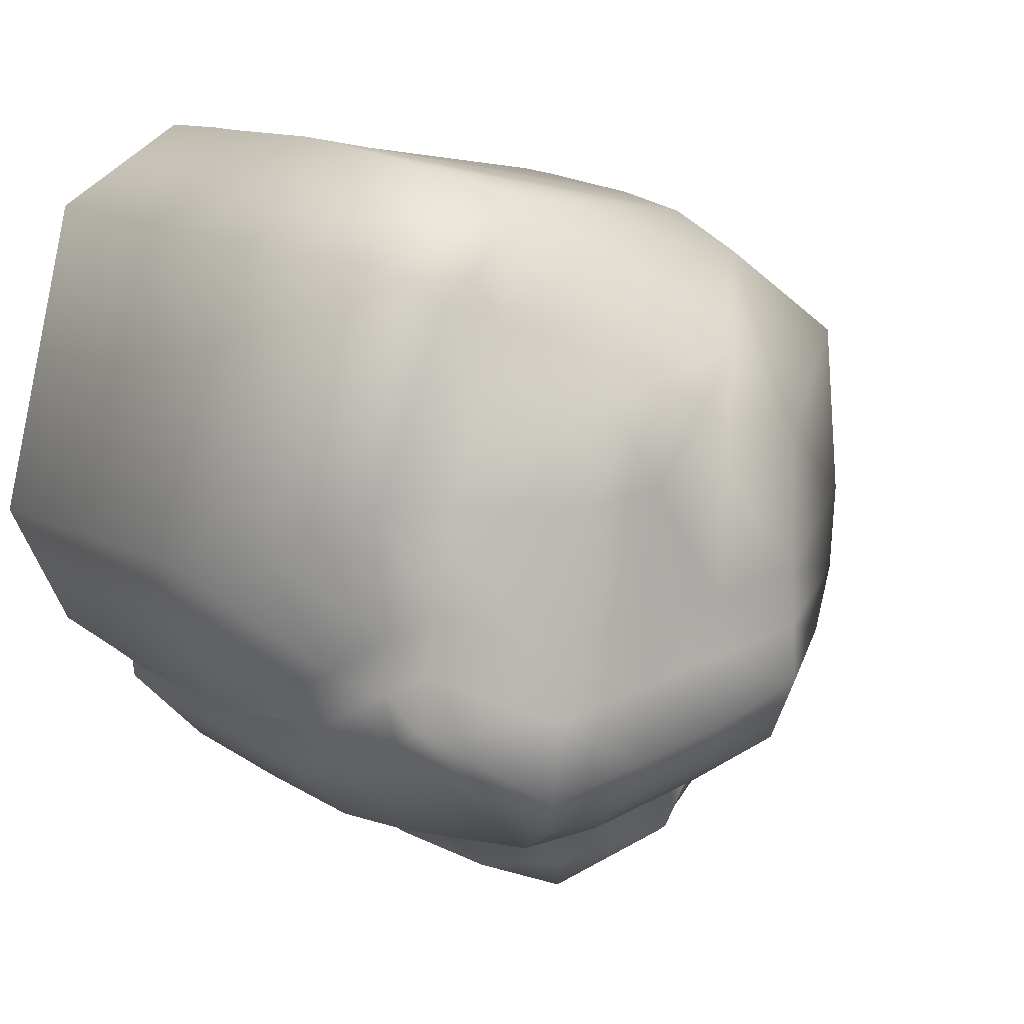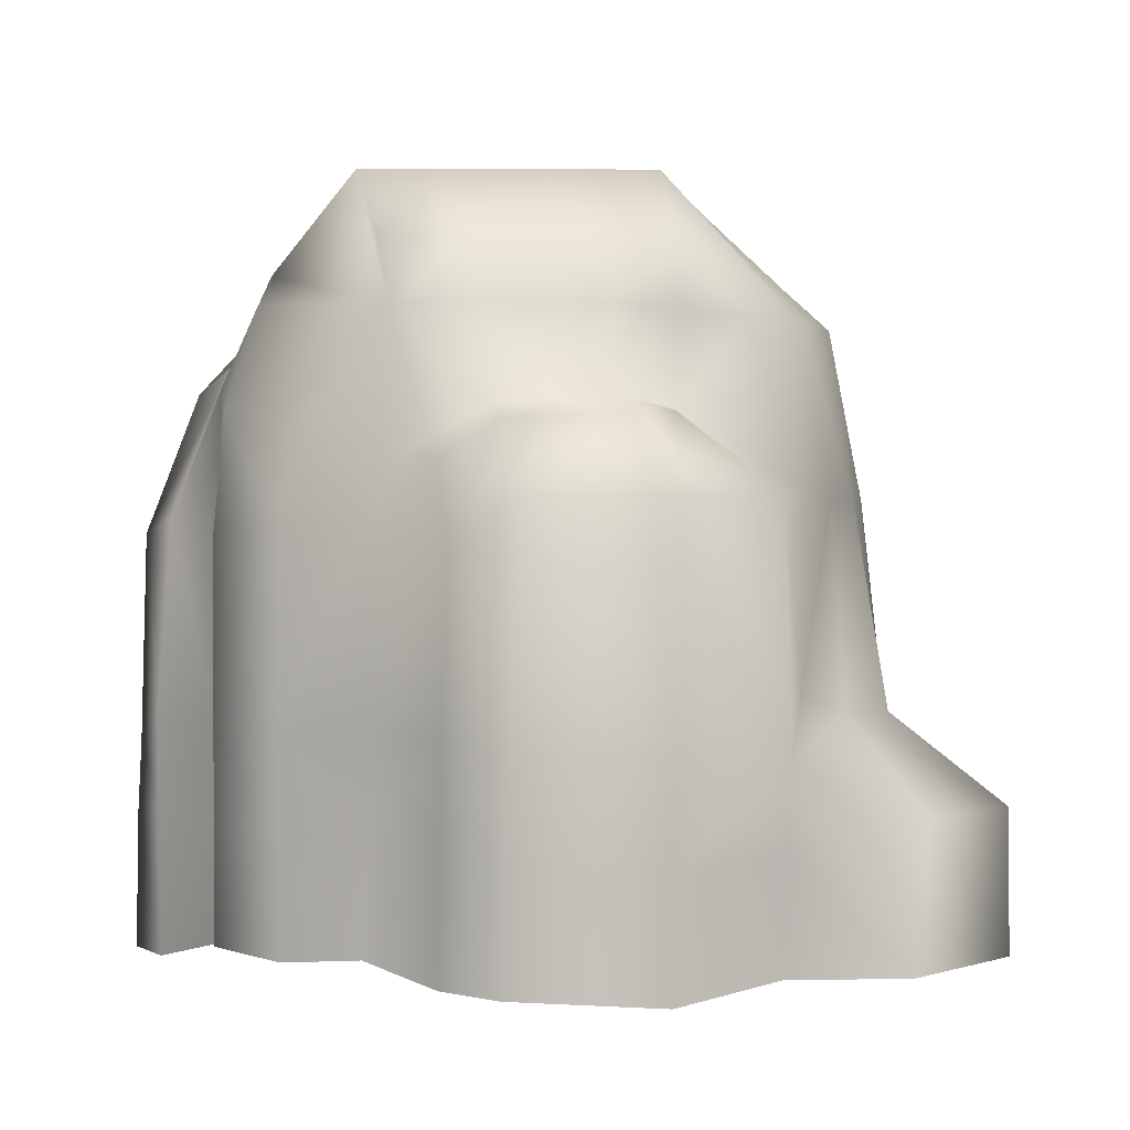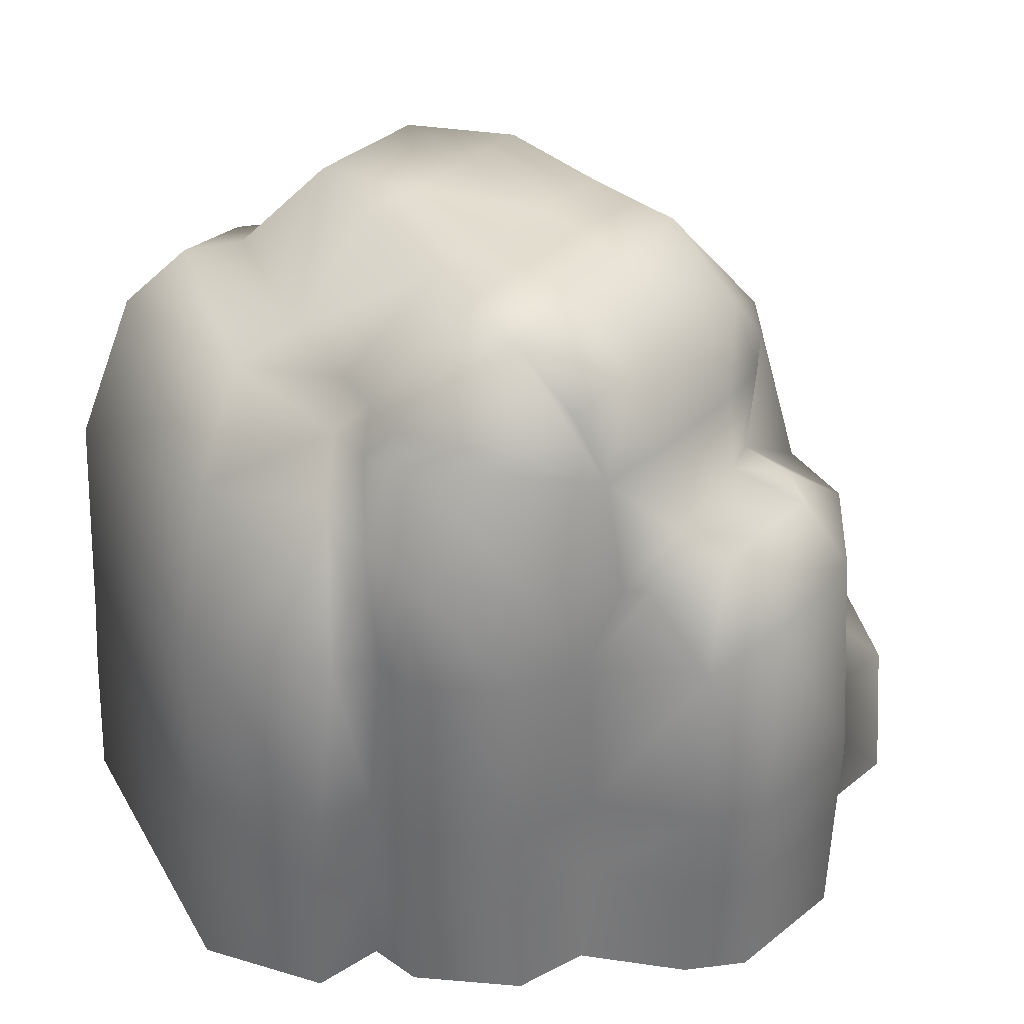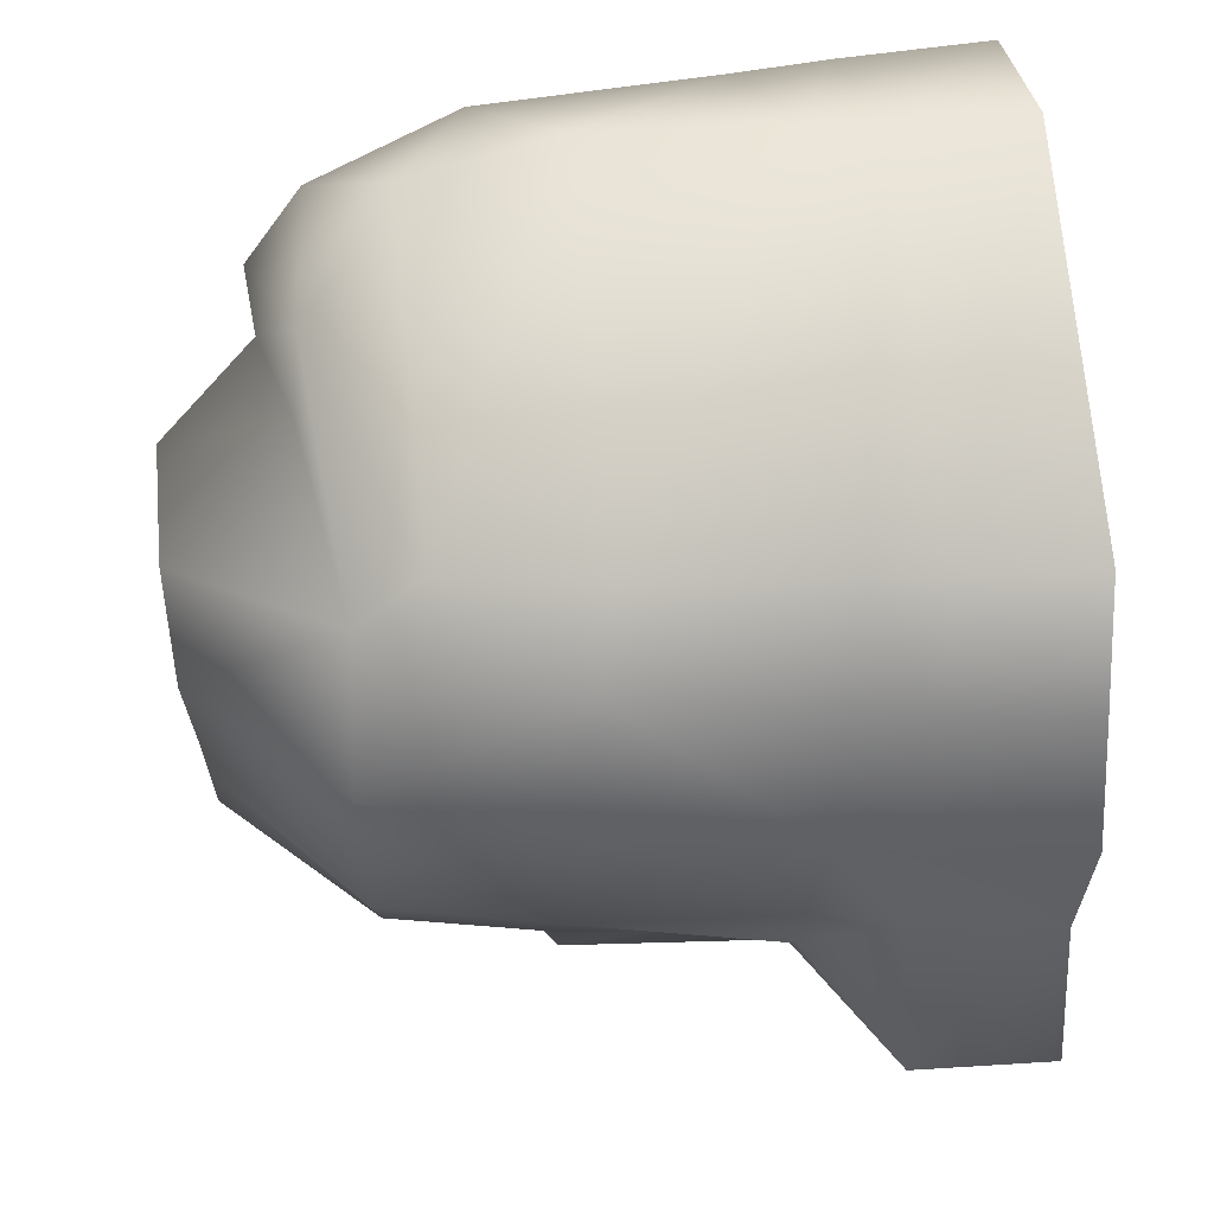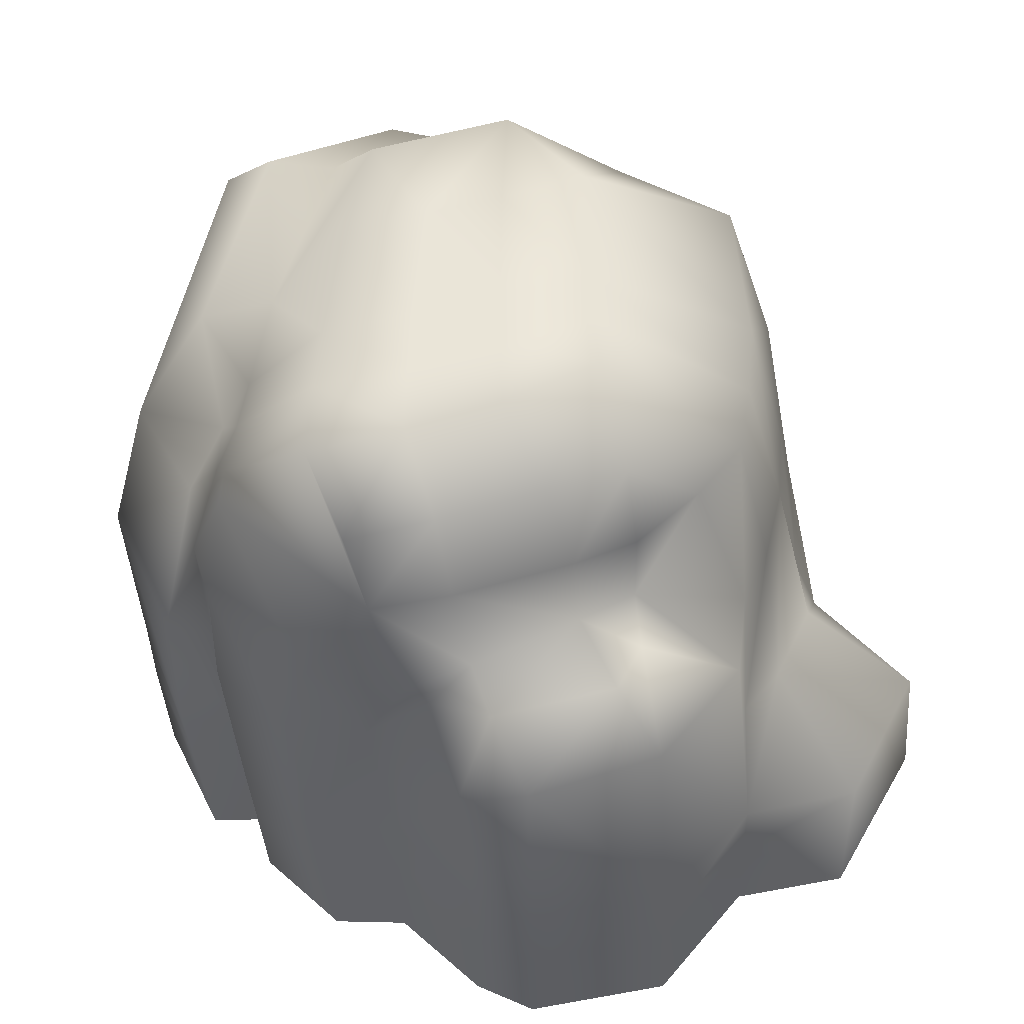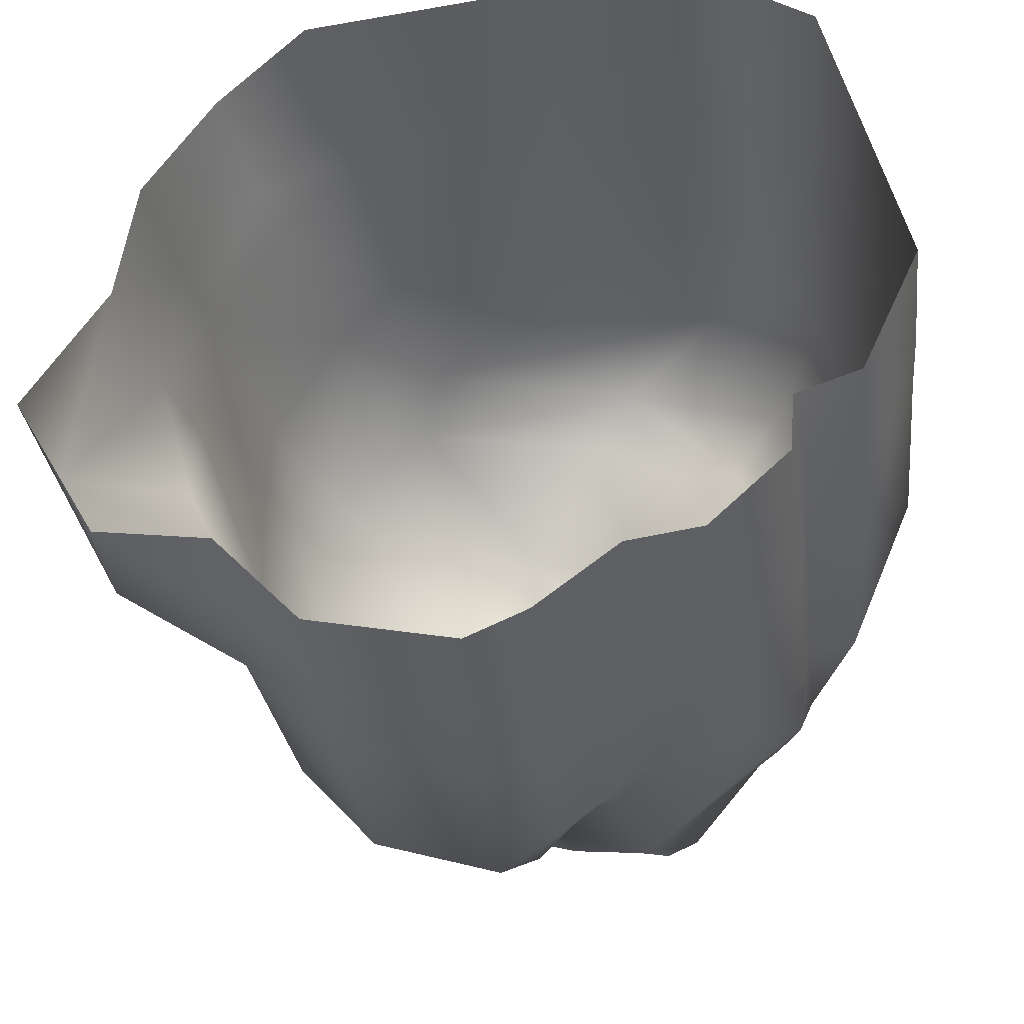
<metadata>
{"format":"obj","ext":"obj","renderer":"f3d","projection":"perspective","resolution":1024,"background":"white","views":[{"elev":9.1,"azim":150.2,"up":"+Z"},{"elev":0.8,"azim":-172.6,"up":"+Y"},{"elev":33.4,"azim":141.9,"up":"+Y"},{"elev":65.5,"azim":-95.3,"up":"+Z"},{"elev":-38.5,"azim":-176.2,"up":"+Z"},{"elev":-36.5,"azim":7.2,"up":"+Z"}]}
</metadata>
<code>
v  0.7874 1.687 -0.1611
v  0.863 1.764 0.1953
v  1.077 1.503 0.0763
v  0.8916 1.562 -0.2733
v  1.212 1.108 0.0021
v  1.016 1.15 -0.4448
v  1.225 0.5245 -0.0071
v  1.06 0.6207 -0.4225
v  0.842 1.688 0.8308
v  0.6892 1.845 0.7371
v  1.001 1.278 0.8749
v  1.034 -0.0305 0.9349
v  1.237 -0.0591 -0.0192
v  1.233 0.3173 -0.0143
v  1.026 0.3811 0.9199
v  0.3431 1.71 0.9968
v  0.6521 1.463 1.105
v  0.7141 1.052 1.159
v  0.6531 -0.05 1.185
v  0.6684 0.3099 1.179
v  -0.3524 1.638 0.8366
v  -0.2824 1.454 0.9446
v  -0.3674 1.039 0.9852
v  -0.4602 -0.0582 1.052
v  -0.4403 0.3015 1.041
v  -0.5607 1.089 0.8163
v  -0.7129 -0.0407 0.7973
v  -0.6641 0.3242 0.7918
v  -0.6704 1.667 0.6
v  -0.7865 1.205 0.5583
v  -0.9094 -0.0425 0.4731
v  -0.8831 0.3547 0.4966
v  -0.7272 1.199 -0.3116
v  -0.7793 1.201 -0.0919
v  -0.6855 1.679 -0.1006
v  -0.6525 1.662 -0.2911
v  1.065 0.3813 -0.4024
v  1.018 0.6236 0.9049
v  0.6836 0.5007 1.172
v  -0.4205 0.4921 1.029
v  -0.6152 0.52 0.7862
v  -0.8568 0.5827 0.5201
v  -0.7958 1.203 0.1277
v  -0.8525 0.6145 0.0907
v  -0.7067 1.673 0.135
v  -0.8751 0.6304 -0.1106
v  -0.9685 -0.0114 0.1138
v  -0.9159 0.3861 0.1047
v  -0.6541 1.227 -0.4875
v  -0.6584 0.6887 -0.5021
v  -0.7662 0.6462 -0.3484
v  -0.5283 1.666 -0.4521
v  -0.3573 1.679 -0.6182
v  -0.3452 1.426 -0.6035
v  1.065 -0.0273 -0.38
v  -0.6501 0.5479 -0.7794
v  -0.9863 0.3901 -0.62
v  -1.193 0.3881 -0.2185
v  -0.6261 0.0015 -0.746
v  -0.9493 0.0037 -0.6934
v  -0.6381 0.3181 -0.7627
v  -1.196 -0.0039 -0.253
v  -0.6262 1.212 -0.7216
v  -0.3955 0.5703 -1.046
v  -0.3865 0.3026 -1.041
v  -0.3992 1.2 -0.9895
v  -0.359 1.416 -0.7744
v  -0.2892 1.412 -0.9045
v  0.0261 -0.004 -1.113
v  -0.3774 -0.0262 -1.035
v  0.0135 0.3227 -1.123
v  -0.0342 1.205 -1.105
v  0.0009 0.5883 -1.133
v  0.0544 1.388 -0.9668
v  -0.1927 1.467 -0.7115
v  0.104 1.427 -0.8209
v  0.2284 1.295 -0.8513
v  0.1669 1.091 -1.042
v  0.1803 0.6013 -1.06
v  0.1946 0.004 -1.031
v  0.1874 0.3332 -1.046
v  0.3008 1.319 -0.8219
v  0.4246 1.118 -0.8206
v  0.3909 0.6124 -0.8226
v  0.4243 0.0411 -0.822
v  0.4076 0.3574 -0.8223
v  0.6442 1.123 -0.8057
v  0.6492 0.6088 -0.8047
v  0.6437 0.349 -0.8031
v  0.6382 0.0281 -0.8015
v  0.8645 0.6046 -0.5898
v  0.8638 1.113 -0.5884
v  0.8647 0.3483 -0.5851
v  0.865 0.0308 -0.5803
v  0.8799 0.018 -0.4097
v  0.9023 0.3452 -0.4191
v  0.8943 0.6191 -0.4344
v  0.8796 1.143 -0.4792
v  0.8806 1.496 -0.4333
v  0.8416 1.431 -0.5583
v  0.5693 1.383 -0.803
v  -0.1899 1.689 -0.6897
v  0.1339 1.691 -0.781
v  0.3572 1.682 -0.8088
v  0.7759 1.713 -0.454
v  0.7952 1.687 -0.3137
v  0.2226 2.069 -0.1123
v  -0.0178 2.071 -0.0591
v  -0.0233 2.101 0.2785
v  0.1909 2.086 0.2457
v  -0.0371 2.09 0.6022
v  0.3456 2.099 0.4979
v  0.4048 2.09 0.2123
v  -0.2496 2.084 0.3643
v  0.6523 1.808 0.1983
v  0.501 1.827 0.7136
v  0.2113 1.741 0.8162
v  0.7505 1.795 -0.405
v  0.4876 2.052 -0.5758
v  0.4748 2.064 -0.3543
v  0.726 1.798 -0.2541
v  0.2269 2.067 -0.2913
v  -0.0209 2.069 -0.2283
v  0.463 2.066 -0.1654
v  0.7014 1.802 -0.1033
v  0.2323 2.058 -0.5029
v  -0.0231 2.063 -0.43
v  0.4052 1.867 -0.7208
v  -0.2688 2.072 -0.1652
v  -0.2794 2.069 -0.3245
v  -0.2582 2.074 -0.006
v  0.1659 1.874 -0.6704
v  -0.1238 1.876 -0.5883
v  -0.3412 1.874 -0.5337
o Box002
g Box002
f 1 2 3 4
f 4 3 5 6
f 5 7 8 6
f 9 3 2 10
f 11 5 3 9
f 12 13 14 15
f 16 17 9 10
f 17 18 11 9
f 12 15 20 19
f 16 21 22 17
f 18 17 22 23
f 19 20 25 24
f 22 21 26 23
f 27 24 25 28
f 29 30 26 21
f 27 28 32 31
f 34 35 36 33
f 7 14 37 8
f 5 11 38 7
f 38 11 18 39
f 39 18 23 40
f 23 26 41 40
f 26 30 42 41
f 43 44 42 30
f 30 29 45 43
f 34 46 44 43
f 47 31 32 48
f 50 51 33 49
f 49 33 36 52
f 52 53 54 49
f 7 38 15 14
f 15 38 39 20
f 20 39 40 25
f 40 41 28 25
f 28 41 42 32
f 14 13 55 37
f 42 44 48 32
f 56 57 51 50
f 51 57 58 46
f 60 57 61 59
f 47 48 58 62
f 34 43 45 35
f 34 33 51 46
f 48 44 46 58
f 57 60 62 58
f 63 56 50 49
f 56 64 65 61
f 56 63 66 64
f 63 49 54 67
f 66 63 67 68
f 69 70 65 71
f 64 66 72 73
f 72 66 68 74
f 67 54 75 68
f 74 68 75 76
f 74 77 78 72
f 73 72 78 79
f 69 71 81 80
f 77 82 83 78
f 78 83 84 79
f 85 80 81 86
f 76 82 77 74
f 88 84 83 87
f 85 86 89 90
f 88 87 92 91
f 89 93 94 90
f 96 37 55 95
f 97 8 37 96
f 6 8 97 98
f 92 98 97 91
f 65 70 59 61
f 64 73 71 65
f 73 79 81 71
f 79 84 86 81
f 86 84 88 89
f 89 88 91 93
f 57 56 61
f 96 95 94 93
f 96 93 91 97
f 6 98 99 4
f 100 99 98 92
f 87 101 100 92
f 101 87 83 82
f 53 102 75 54
f 103 76 75 102
f 104 82 76 103
f 104 101 82
f 101 104 105 100
f 105 106 99 100
f 4 99 106 1
f 108 109 110 107
f 111 109 114
f 115 113 112 116
f 10 2 115 116
f 112 111 117 116
f 116 117 16 10
f 118 119 120 121
f 123 108 107 122
f 124 113 115 125
f 124 125 121 120
f 127 123 122 126
f 125 115 2 1
f 121 125 1 106
f 106 105 118 121
f 104 128 119 118 105
f 36 35 129 130
f 35 45 131 129
f 45 29 114 131
f 21 111 114 29
f 117 111 21
f 16 117 21
f 131 114 109 108
f 113 124 107 110
f 129 131 108 123
f 124 120 122 107
f 130 129 123 127
f 120 119 126 122
f 132 128 104 103
f 132 133 127 126
f 130 127 133 134
f 134 52 36 130
f 126 119 128 132
f 103 102 133 132
f 102 53 134 133
f 134 53 52
f 112 113 110
f 111 112 110 109

</code>
